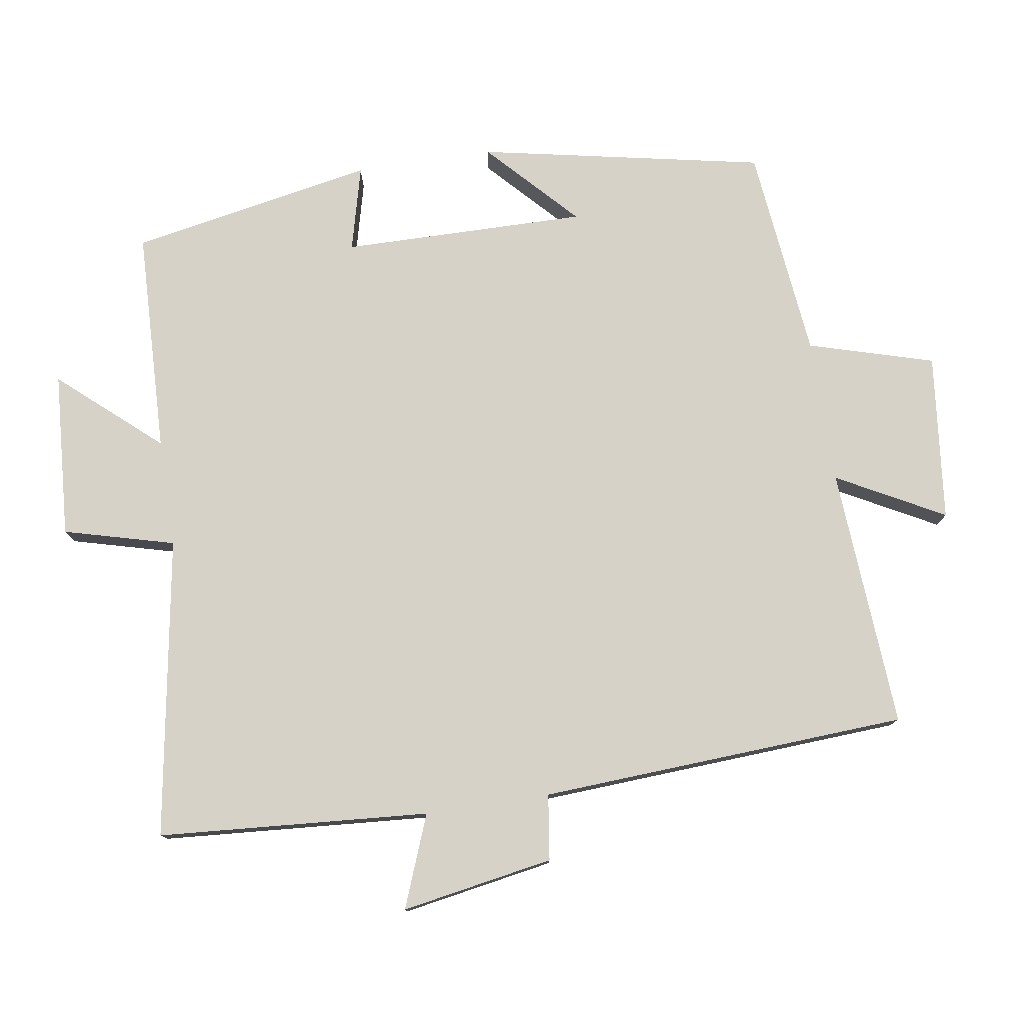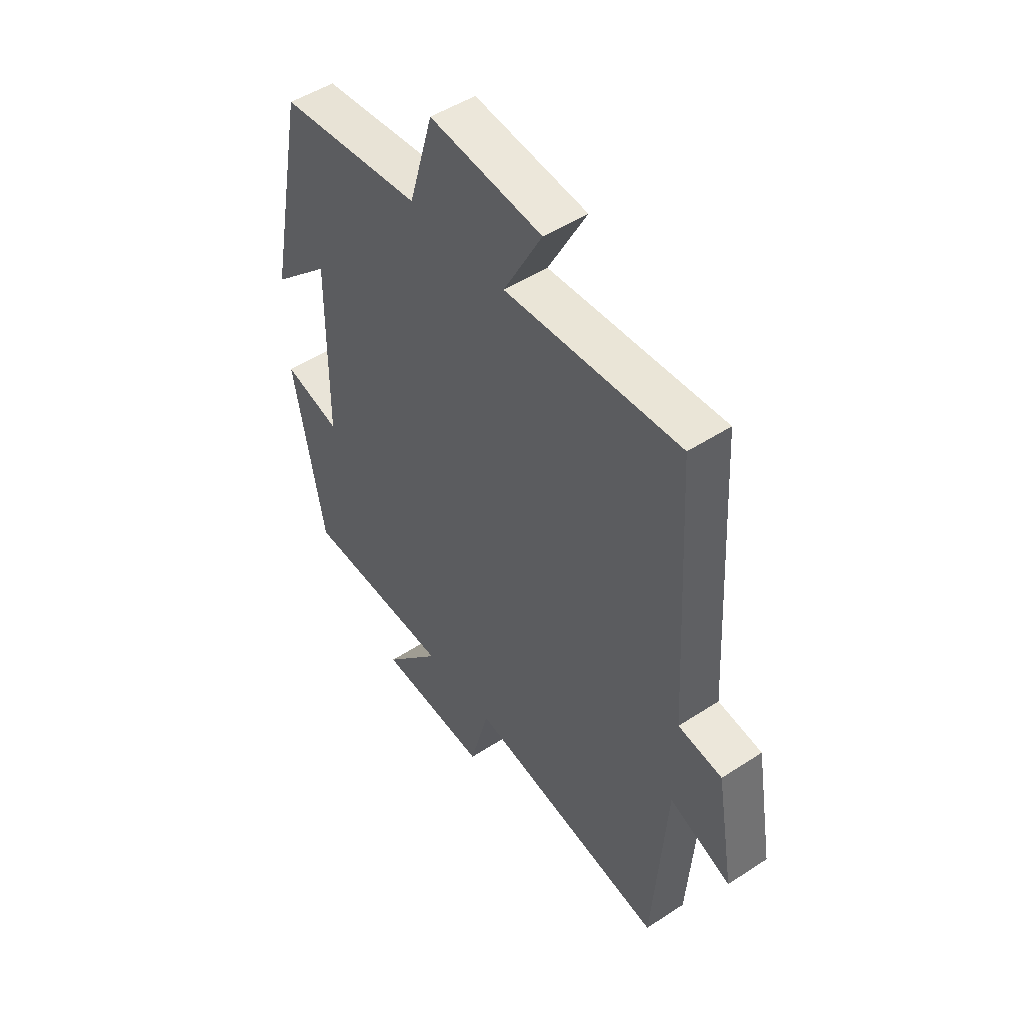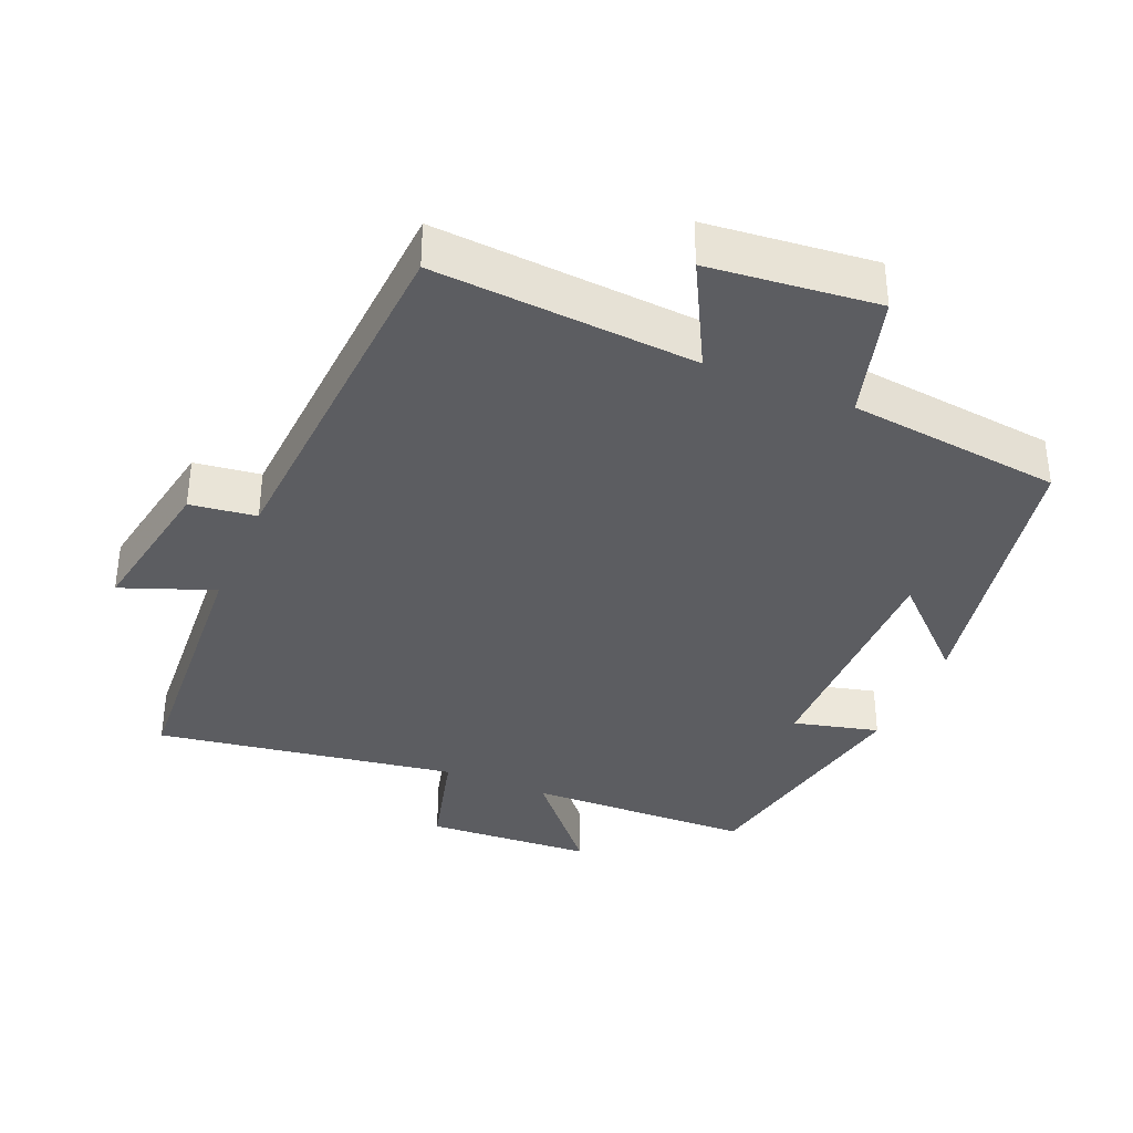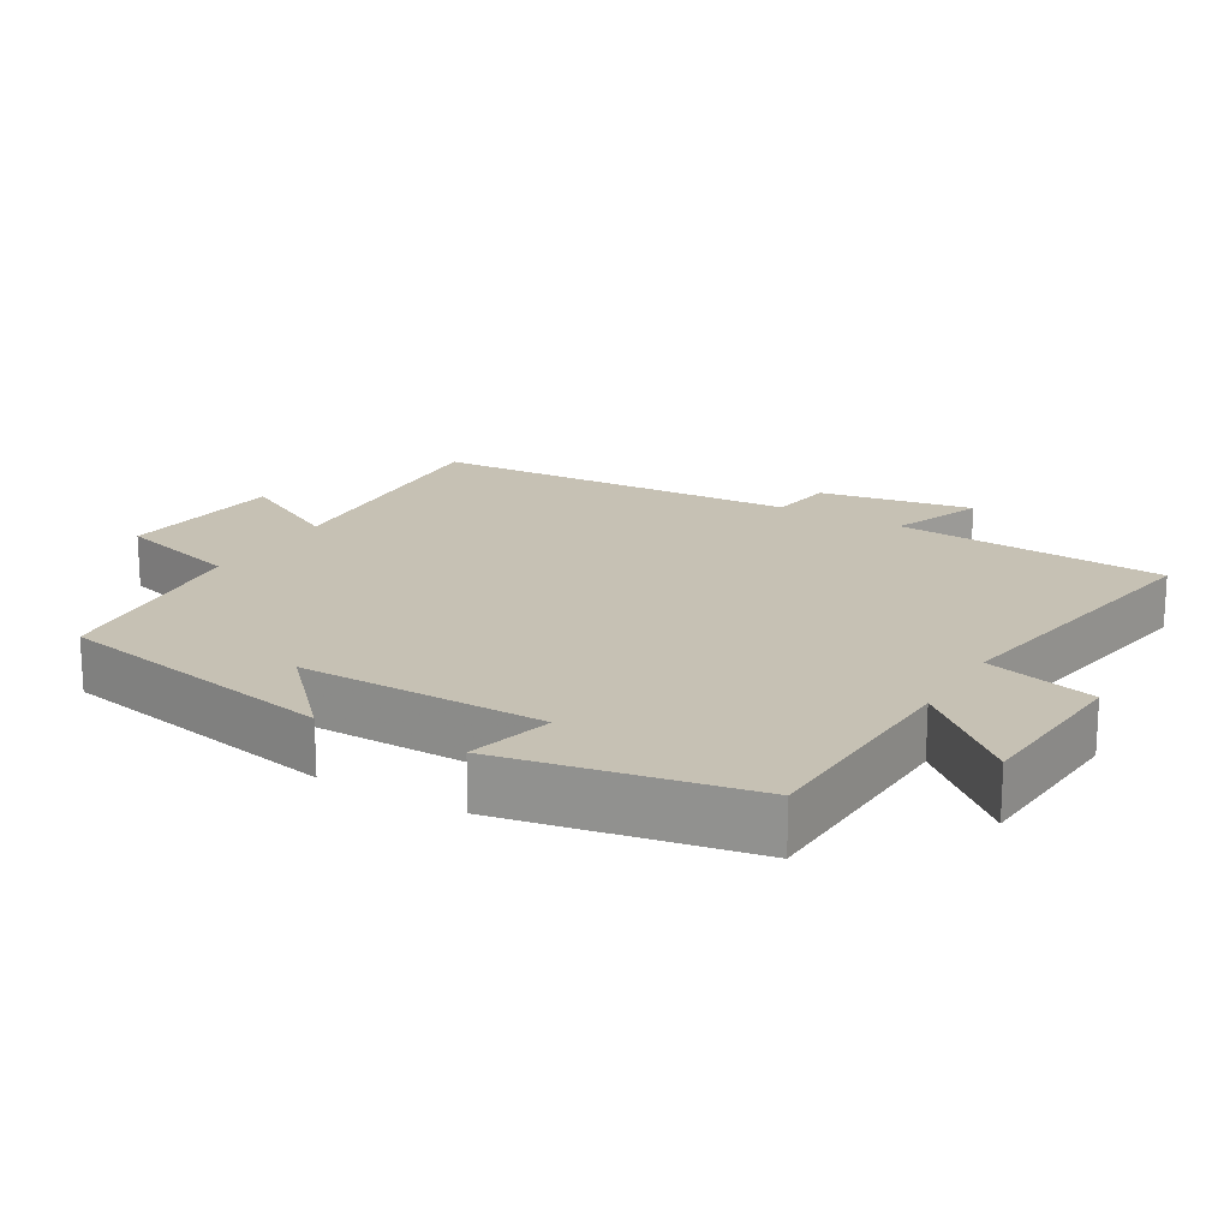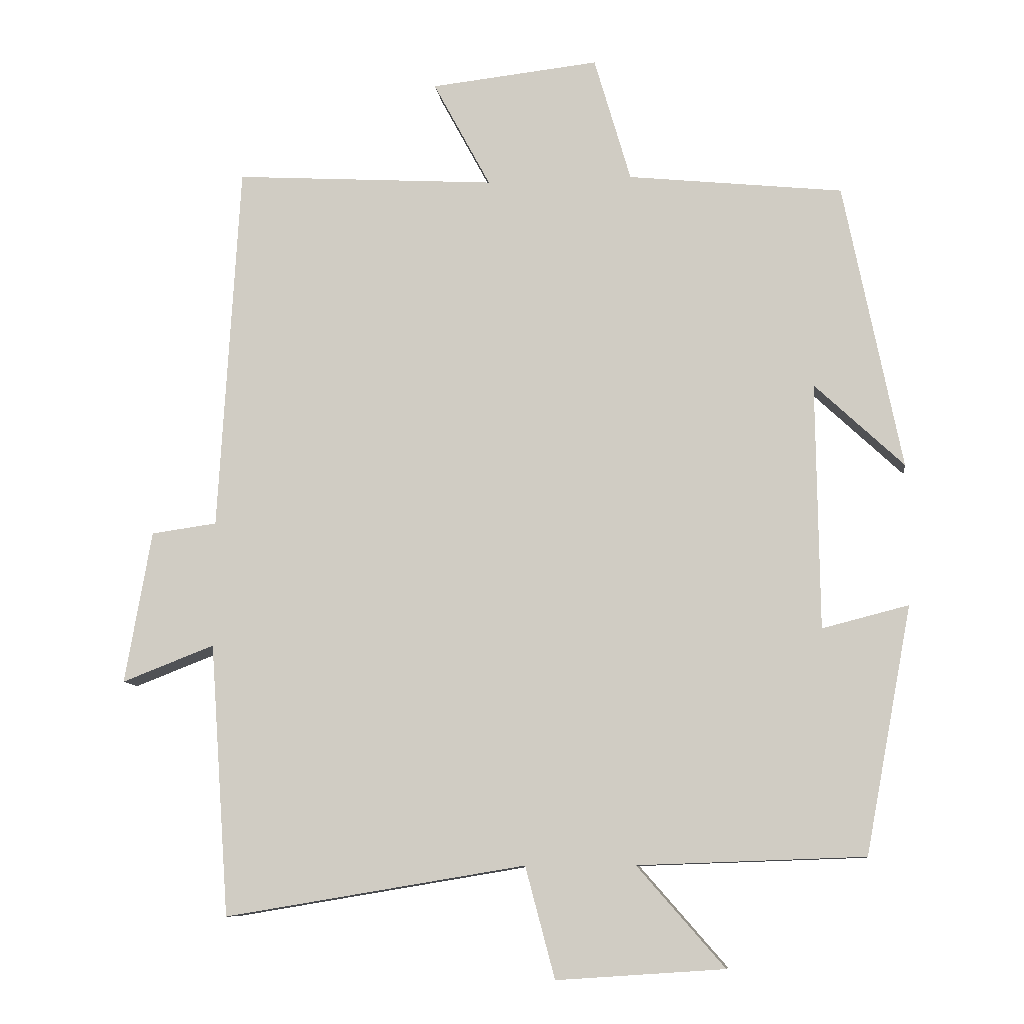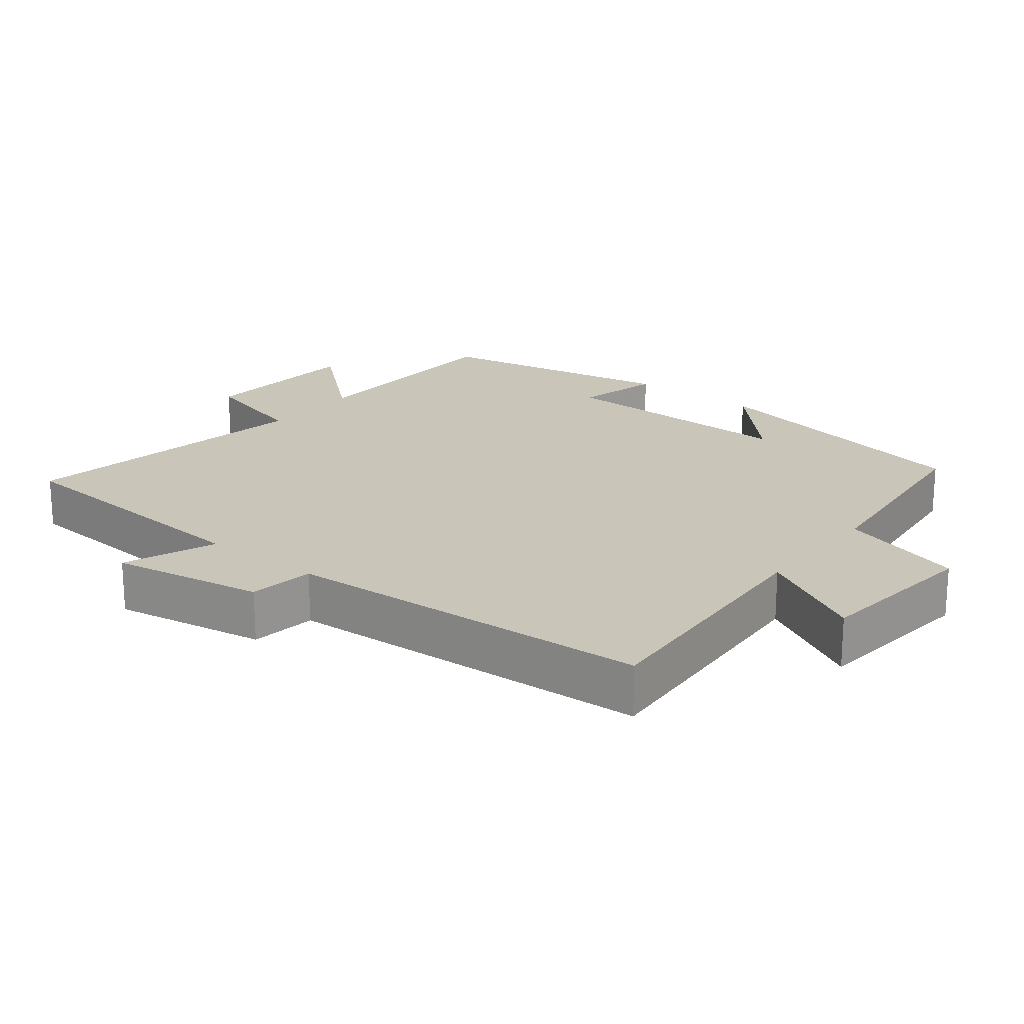
<metadata>
{"format":"obj","ext":"obj","renderer":"f3d","projection":"perspective","resolution":1024,"background":"white","views":[{"elev":77.7,"azim":-98.8,"up":"+Y"},{"elev":49.2,"azim":-125.9,"up":"+Z"},{"elev":-36.5,"azim":-23.2,"up":"+Y"},{"elev":18.5,"azim":120.5,"up":"+Y"},{"elev":-9.6,"azim":7.3,"up":"+Z"},{"elev":20.7,"azim":-51.7,"up":"+Y"}]}
</metadata>
<code>
v -0.47 0.07 0.524
v -0.096 0.07 0.5
v -0.178 0.07 0.653
v 0.062 0.07 0.679
v 0.114 0.07 0.5
v 0.419 0.07 0.467
v 0.5 0.07 0.06
v 0.374 0.07 0.179
v 0.378 0.07 -0.171
v 0.5 0.07 -0.14
v 0.434 0.07 -0.489
v 0.113 0.07 -0.5
v 0.237 0.07 -0.642
v -0.001 0.07 -0.658
v -0.043 0.07 -0.5
v -0.472 0.07 -0.571
v -0.5 0.07 -0.183
v -0.632 0.07 -0.234
v -0.594 0.07 -0.016
v -0.5 0.07 -0.003
v -0.47 0 0.524
v -0.096 0 0.5
v -0.178 0 0.653
v 0.062 0 0.679
v 0.114 0 0.5
v 0.419 0 0.467
v 0.5 0 0.06
v 0.374 0 0.179
v 0.378 0 -0.171
v 0.5 0 -0.14
v 0.434 0 -0.489
v 0.113 0 -0.5
v 0.237 0 -0.642
v -0.001 0 -0.658
v -0.043 0 -0.5
v -0.472 0 -0.571
v -0.5 0 -0.183
v -0.632 0 -0.234
v -0.594 0 -0.016
v -0.5 0 -0.003
f 17 18 19 20
f 20 1 2
f 17 20 2
f 16 17 2
f 15 16 2
f 12 13 14 15
f 11 12 15
f 10 11 15
f 9 10 15
f 8 9 15 2
f 5 6 7 8
f 5 8 2 3
f 3 4 5
f 40 39 38 37
f 22 21 40
f 22 40 37
f 22 37 36
f 22 36 35
f 35 34 33 32
f 35 32 31
f 35 31 30
f 35 30 29
f 22 35 29 28
f 28 27 26 25
f 23 22 28 25
f 25 24 23
f 1 21 22 2
f 2 22 23 3
f 3 23 24 4
f 4 24 25 5
f 5 25 26 6
f 6 26 27 7
f 7 27 28 8
f 8 28 29 9
f 9 29 30 10
f 10 30 31 11
f 11 31 32 12
f 12 32 33 13
f 13 33 34 14
f 14 34 35 15
f 15 35 36 16
f 16 36 37 17
f 17 37 38 18
f 18 38 39 19
f 19 39 40 20
f 20 40 21 1

</code>
